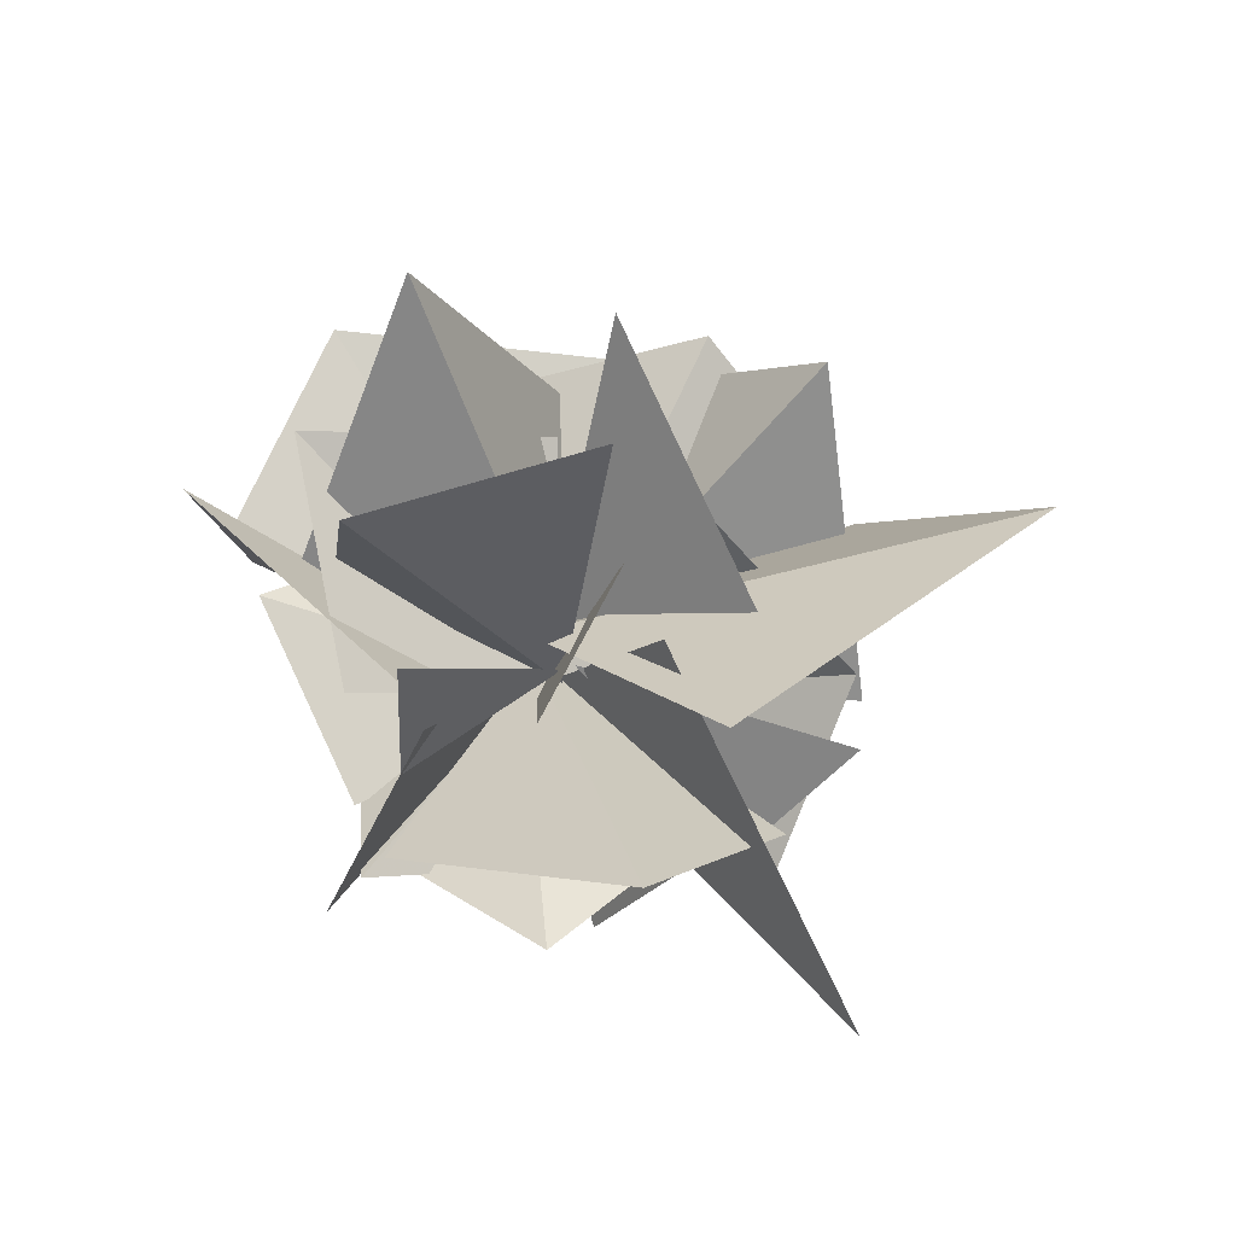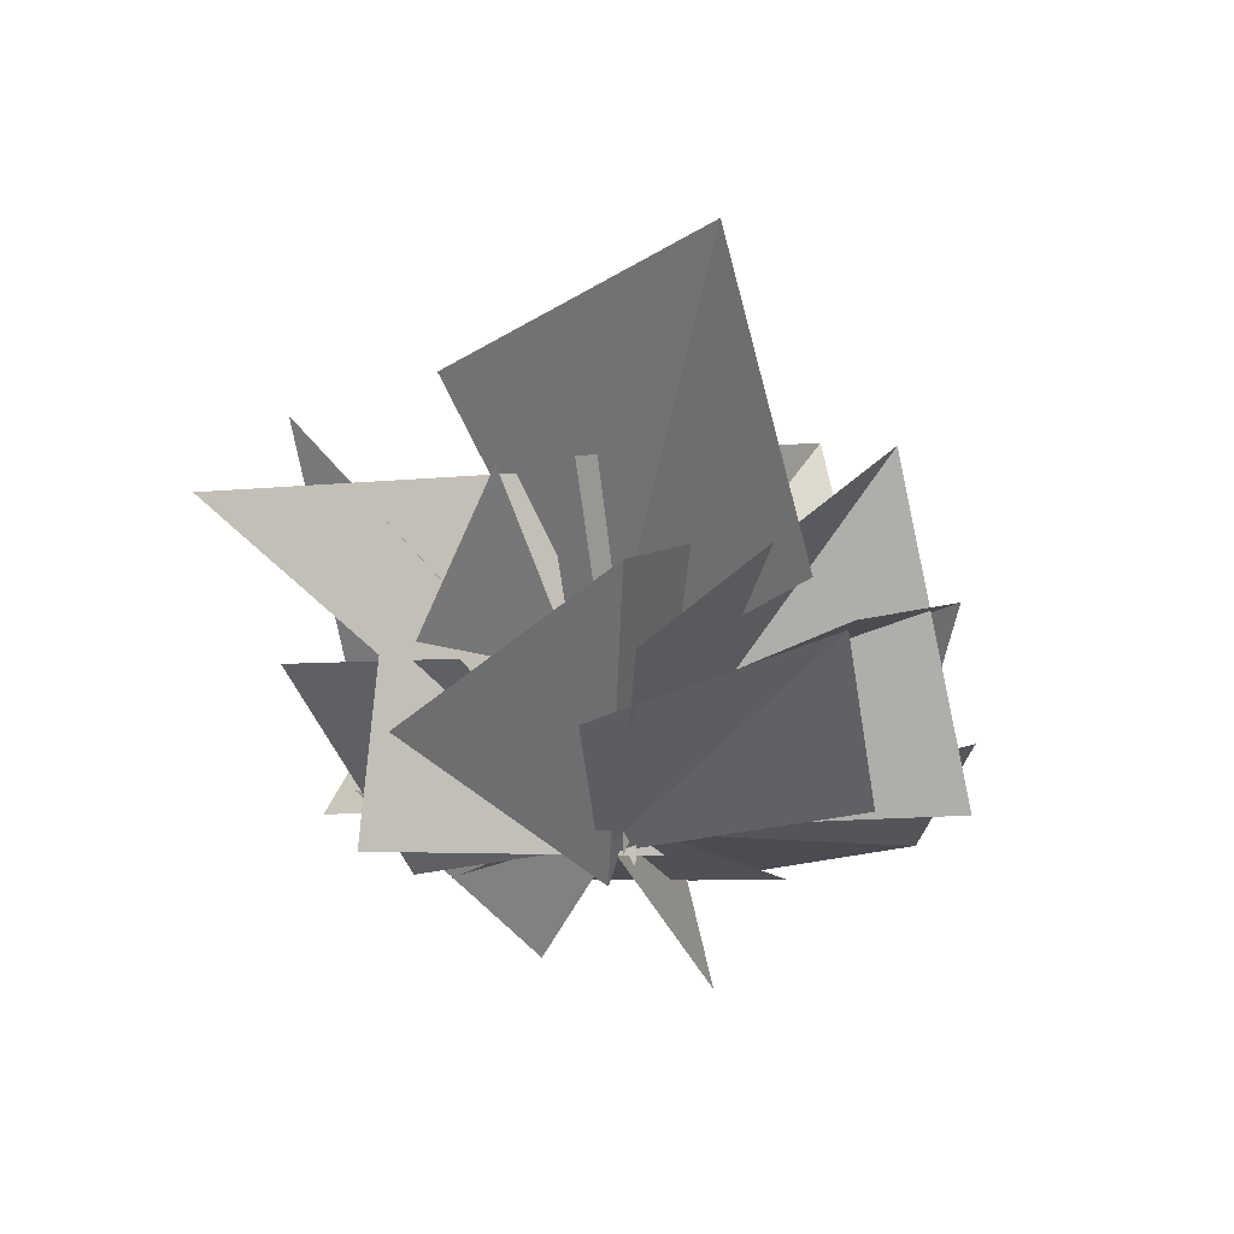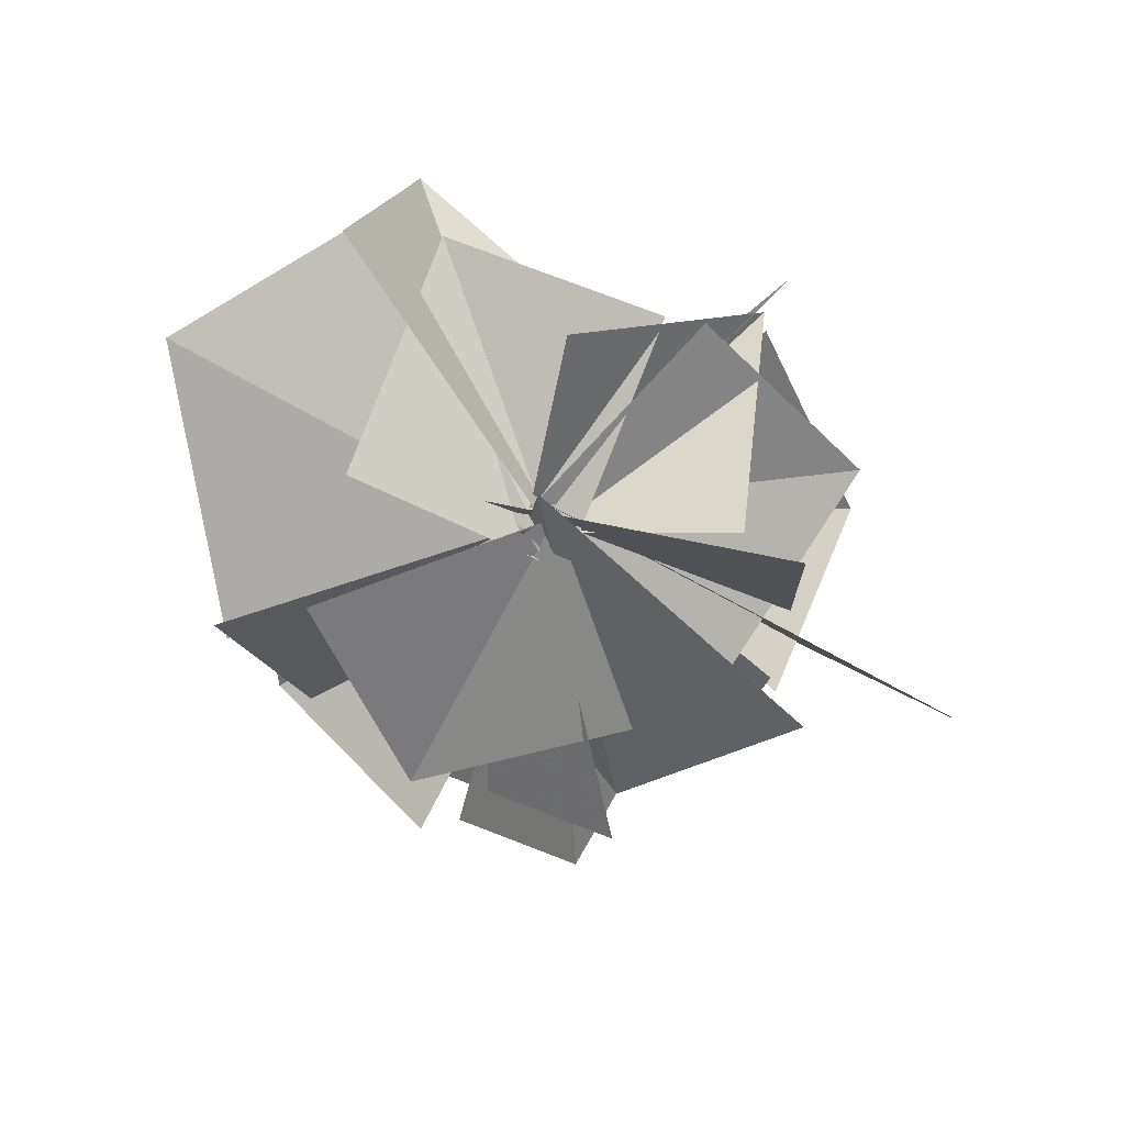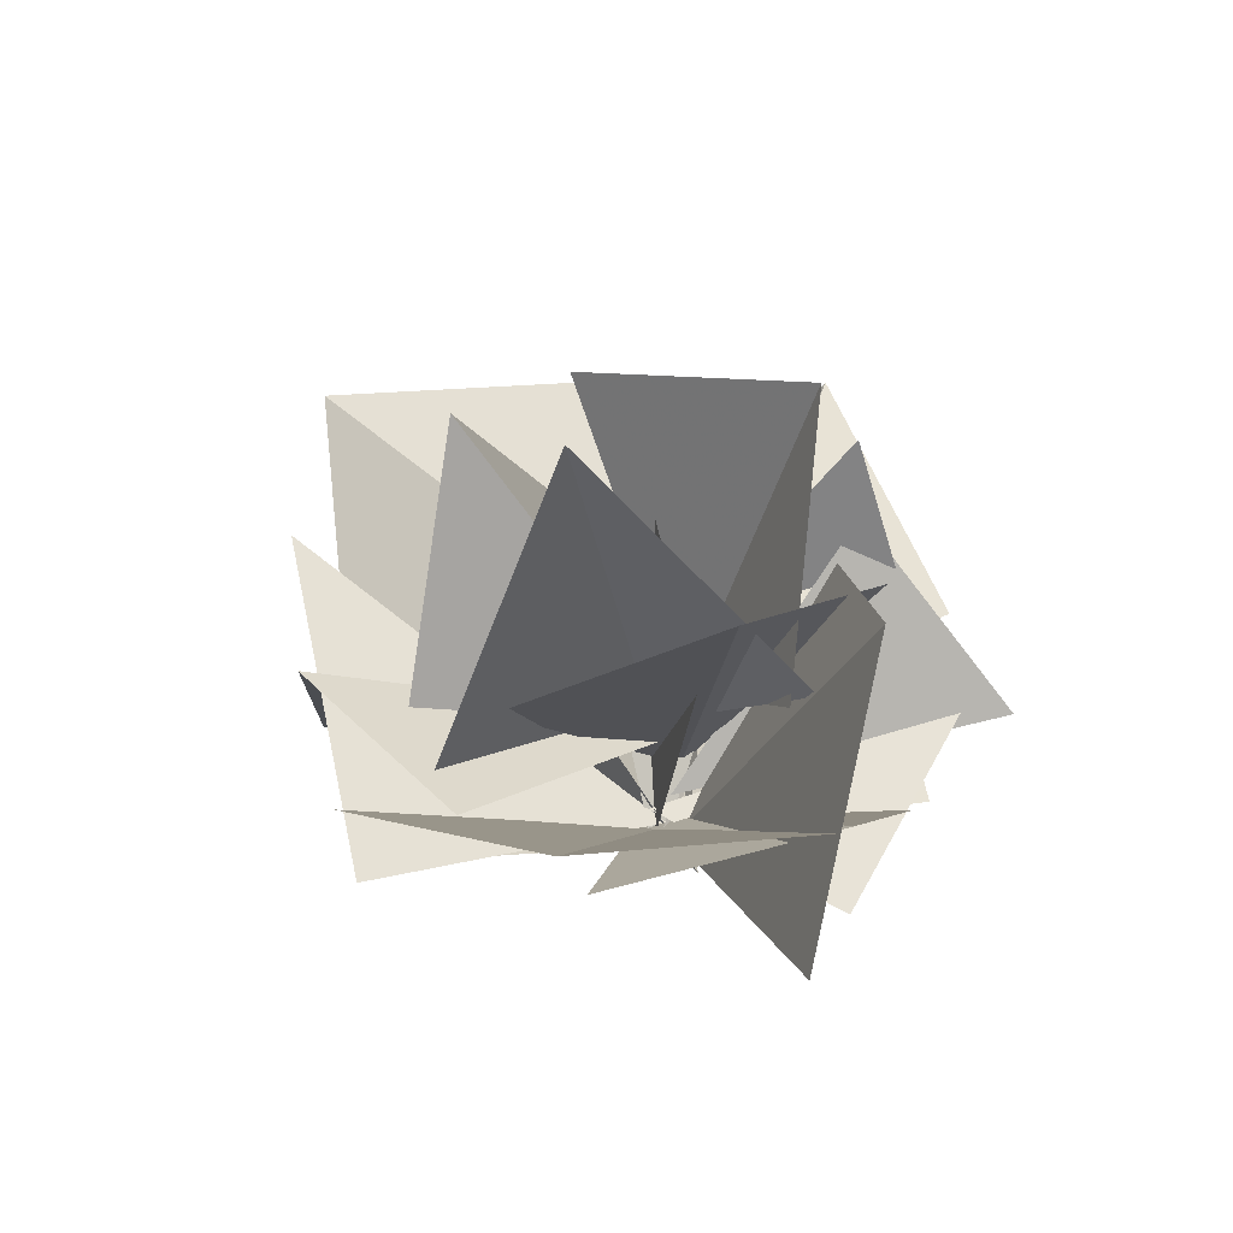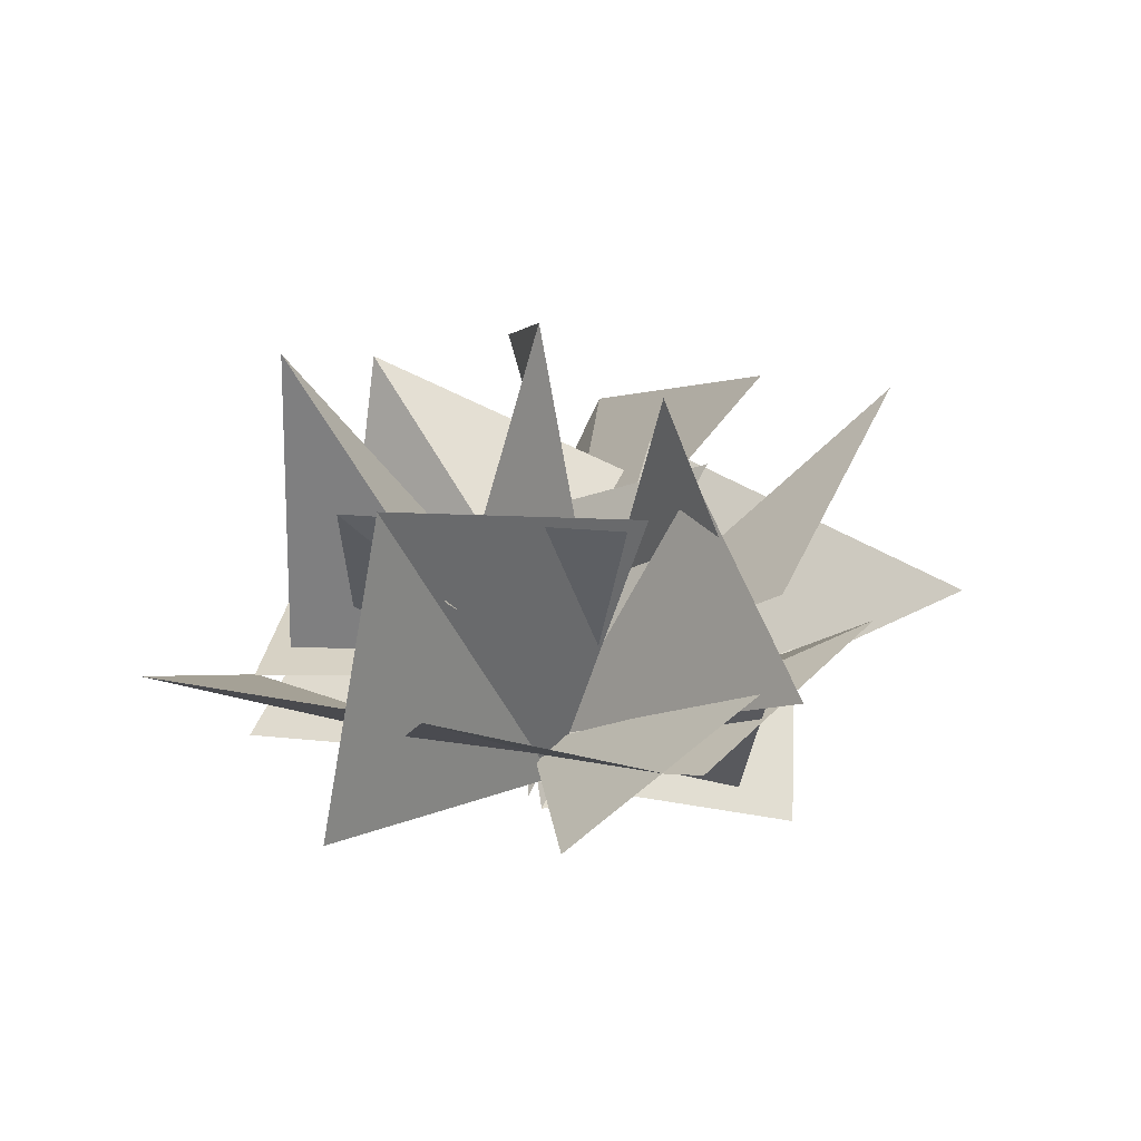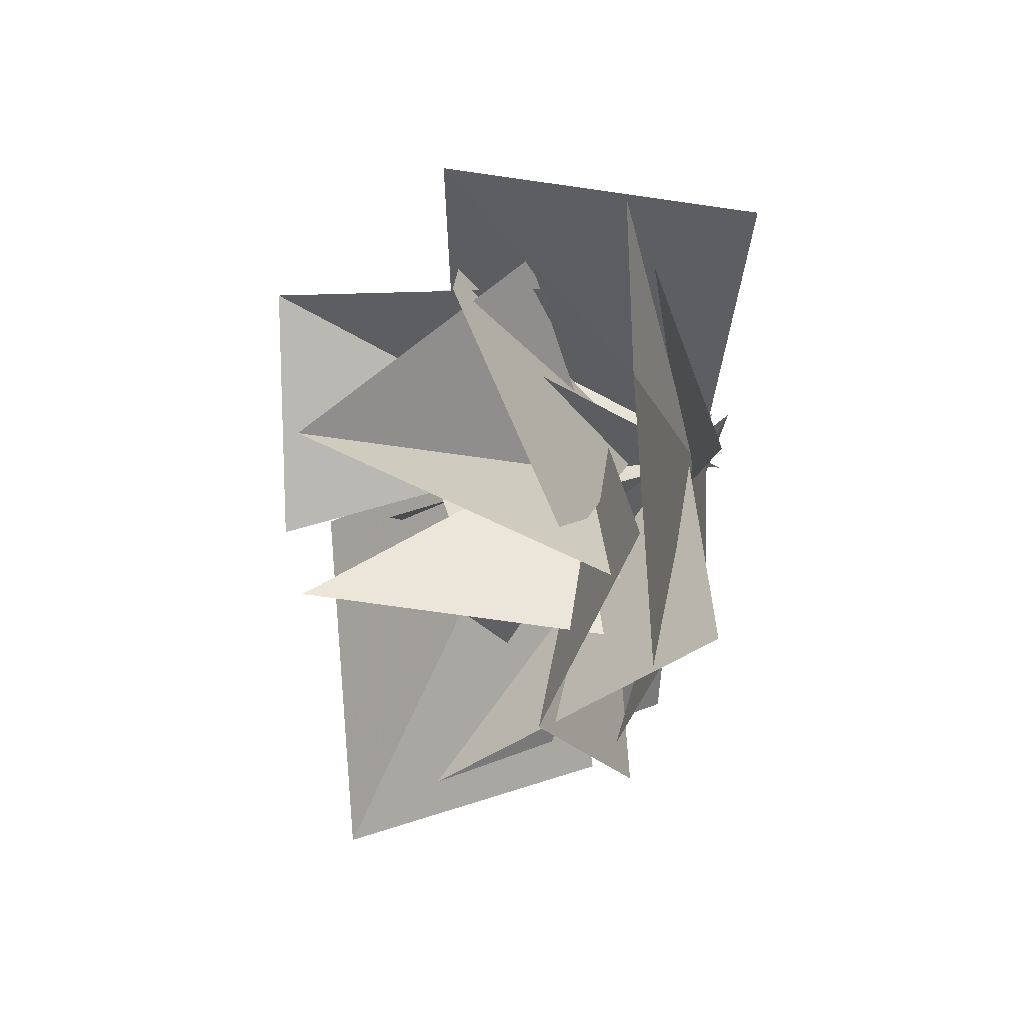
<metadata>
{"format":"obj","ext":"obj","renderer":"f3d","projection":"perspective","resolution":1024,"background":"white","views":[{"elev":67.2,"azim":-117.3,"up":"+Z"},{"elev":-30.2,"azim":-35.1,"up":"+Z"},{"elev":-77.6,"azim":160.1,"up":"+Z"},{"elev":13.9,"azim":108.0,"up":"+Z"},{"elev":4.8,"azim":162.9,"up":"+Z"},{"elev":-3.3,"azim":86.5,"up":"+Y"}]}
</metadata>
<code>
g Snowfield_glass08
v -0.03205 -0.01441 -0.001307
v 0.3663 0.4114 0.486
v -0.1213 0.2288 0.4538
v 0.4351 0.3296 -0.02643
v -0.002062 -0.04528 0.05464
v -0.2628 0.4185 0.2058
v 0.04811 0.3002 -0.06843
v -0.3338 0.08886 -0.01638
v 0.004085 0.04047 -0.04391
v -0.3224 -0.4642 0.2096
v -0.5419 -0.1826 -0.02118
v -0.02078 -0.3237 0.431
v -0.01811 0.02151 0.005295
v -0.8723 -0.1535 0.2863
v -0.2479 -0.1347 0.5699
v -0.283 0.4923 0.1841
v -0.02798 -0.01688 0.07254
v -0.1939 0.2491 0.5169
v -0.03472 0.004297 0.287
v -0.3538 -0.7563 0.638
v -0.07611 -0.6002 0.1972
v -0.457 -0.1321 0.6857
v -0.1065 0.03324 0.1792
v 0.3022 -0.5139 0.3238
v -0.01425 -0.619 0.1354
v 0.4499 -0.1974 0.1706
v -0.4858 -0.365 0.3684
v -0.1155 -0.04375 0.2746
v -0.4918 -0.1623 0.1557
v -0.04053 -0.003608 0.17
v -0.6077 0.08884 0.6644
v -0.5314 -0.2109 0.2784
v -0.2933 0.3789 0.3424
v -0.4896 -0.04861 0.202
v 0.0818 -0.01047 0.01171
v -0.4346 0.087 -0.0814
v -0.02816 -0.03661 0.01443
v 0.6721 0.03378 0.2061
v 0.4051 0.3562 0.1859
v 0.409 -0.4117 0.1448
v -0.1367 0.2551 0.6509
v -0.1402 -0.01162 0.3463
v -0.2127 0.3045 0.4307
v -0.0136 -0.01895 0.03043
v 0.09306 -0.6172 0.4868
v -0.3207 -0.4933 0.04577
v 0.431 -0.3672 0.04125
v -0.07847 -0.06213 0.1783
v 0.4268 -0.03628 0.722
v 0.3731 -0.2693 0.1948
v 0.2291 0.2862 0.3334
v -0.08413 -0.0169 0.1094
v 0.3856 0.2074 0.4712
v 0.2709 -0.2086 0.2734
v -0.05294 0.3255 0.4423
v -0.03601 -0.0256 0.2385
v 0.2155 -0.2911 0.7201
v -0.2975 -0.2979 0.4926
v 0.26 -0.3596 0.2103
v -0.1159 -0.01985 0.2213
v 0.06687 0.2423 0.7695
v 0.2055 0.2376 0.3048
v -0.000152 -0.1757 0.7575
v -0.04037 -0.04887 0.5253
v -0.03179 -0.05284 -0.032
v 0.1893 0.09308 0.3213
v -0.2714 0.09445 0.538
v 0.008192 -0.0292 -0.03518
v -0.05961 -0.1663 0.454
v -0.08276 -0.07692 0.01307
v 0.2877 0.3584 0.1602
v 0.3055 -0.04658 0.01472
v -0.09711 0.3675 0.06495
v -0.03711 0.00716 -0.009703
v 0.02892 -0.5528 0.1649
v -0.2829 -0.2934 0.02017
v 0.2964 -0.287 0.04194
v 0.003113 0.00488 0.01936
v -0.526 0.2131 0.2776
v -0.1621 0.3802 0.06016
v -0.4182 -0.1705 0.1462
f 1 2 3
f 2 1 4
f 5 6 7
f 6 5 8
f 9 10 11
f 10 9 12
f 13 14 15
f 16 17 18
f 19 20 21
f 20 19 22
f 23 24 25
f 24 23 26
f 27 28 29
f 30 31 32
f 31 30 33
f 34 35 36
f 37 38 39
f 38 37 40
f 41 42 43
f 44 45 46
f 45 44 47
f 48 49 50
f 49 48 51
f 52 53 54
f 53 52 55
f 56 57 58
f 57 56 59
f 60 61 62
f 61 60 63
f 64 65 66
f 67 68 69
f 70 71 72
f 71 70 73
f 74 75 76
f 75 74 77
f 78 79 80
f 79 78 81

</code>
